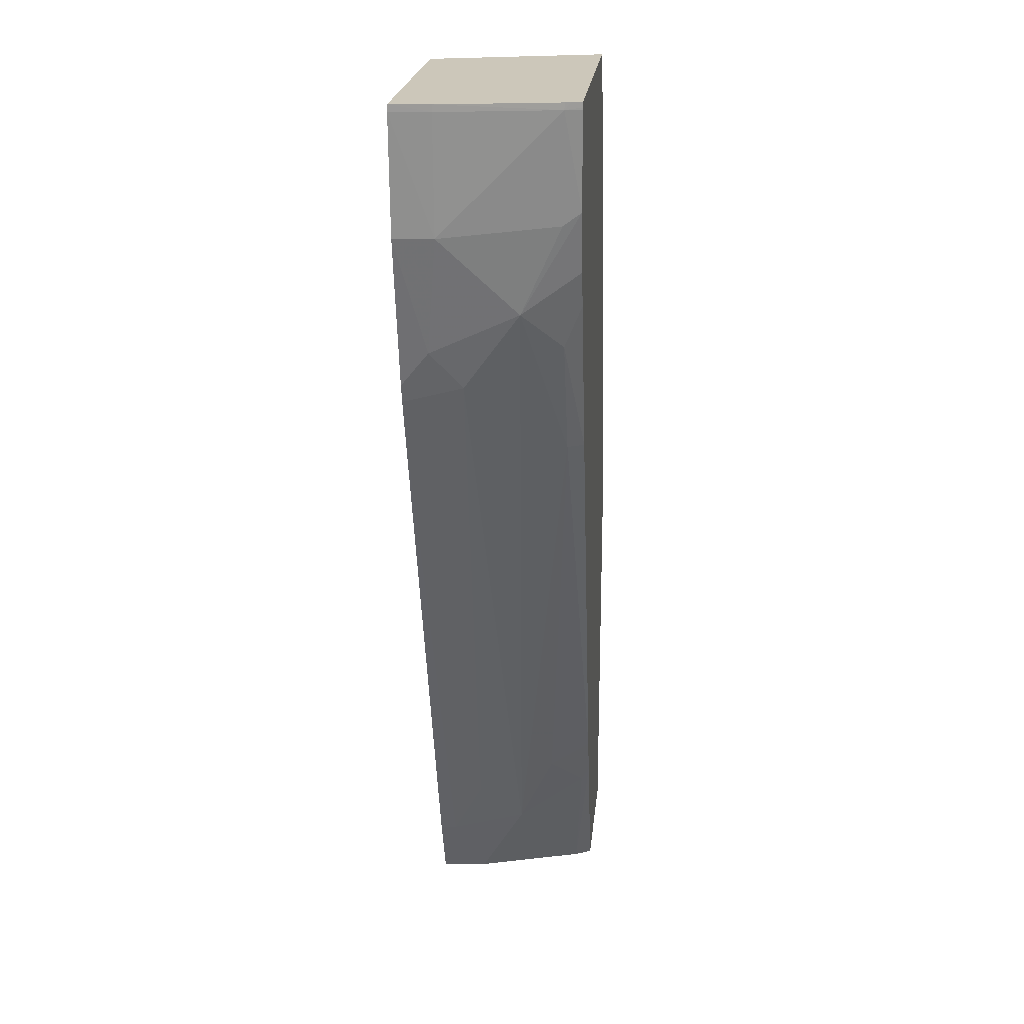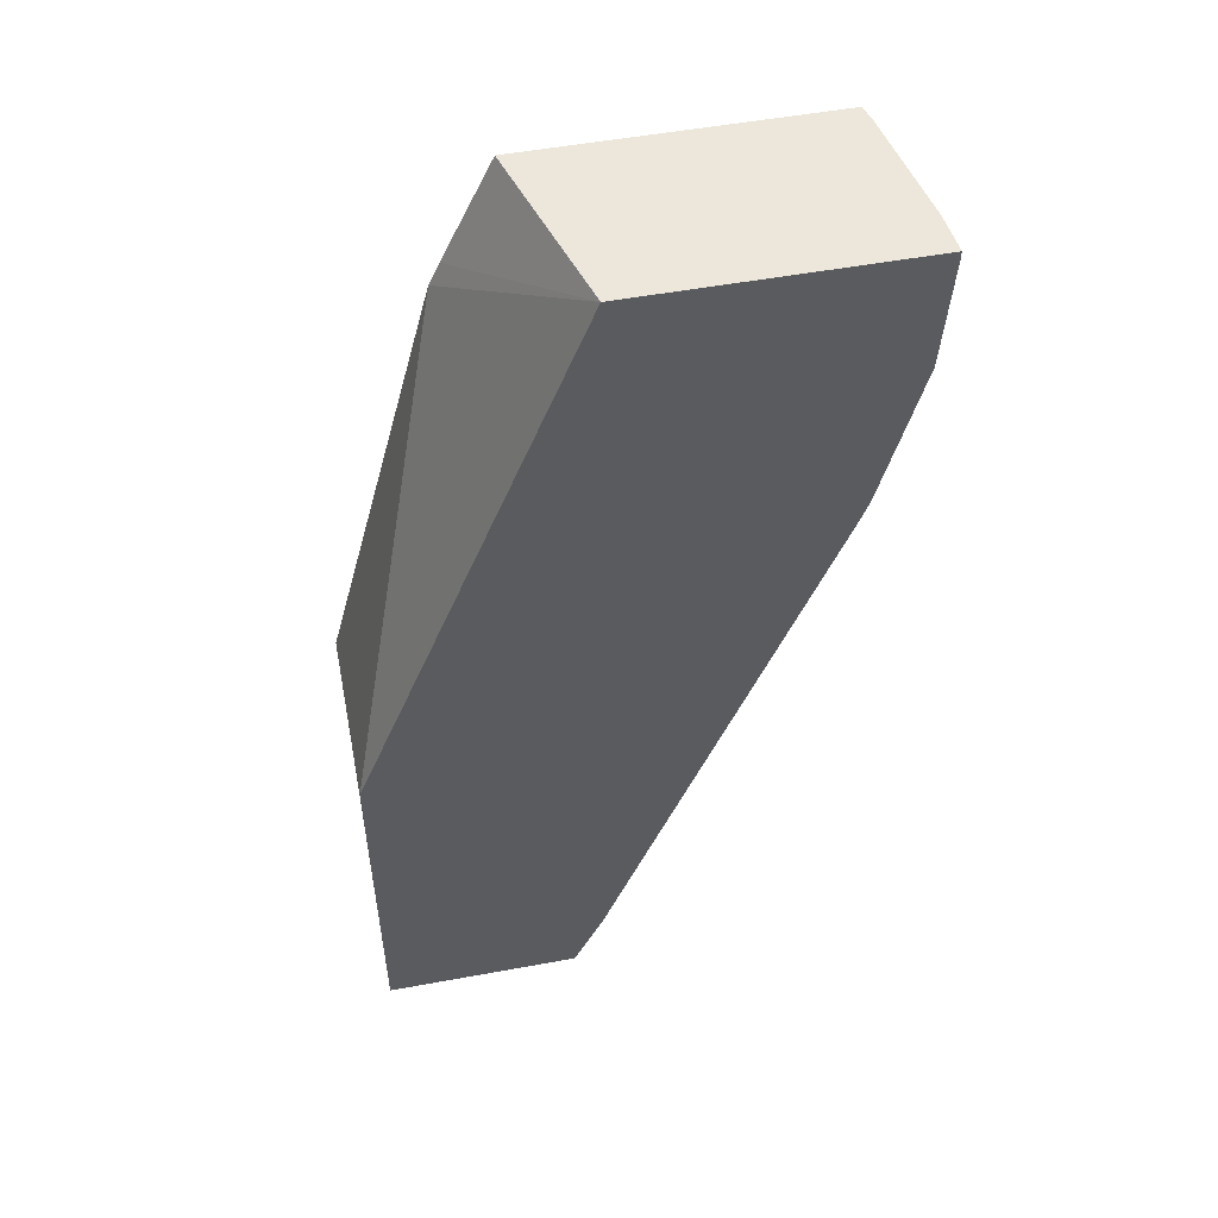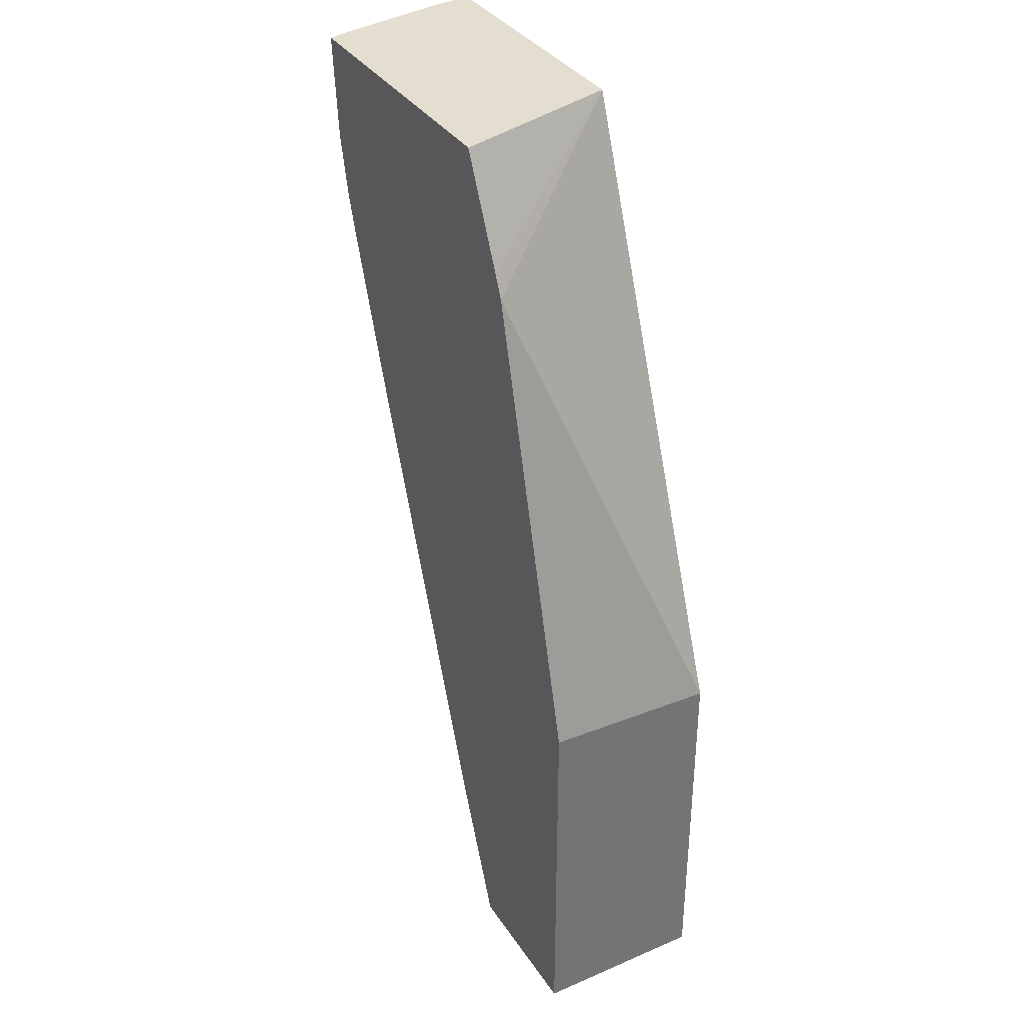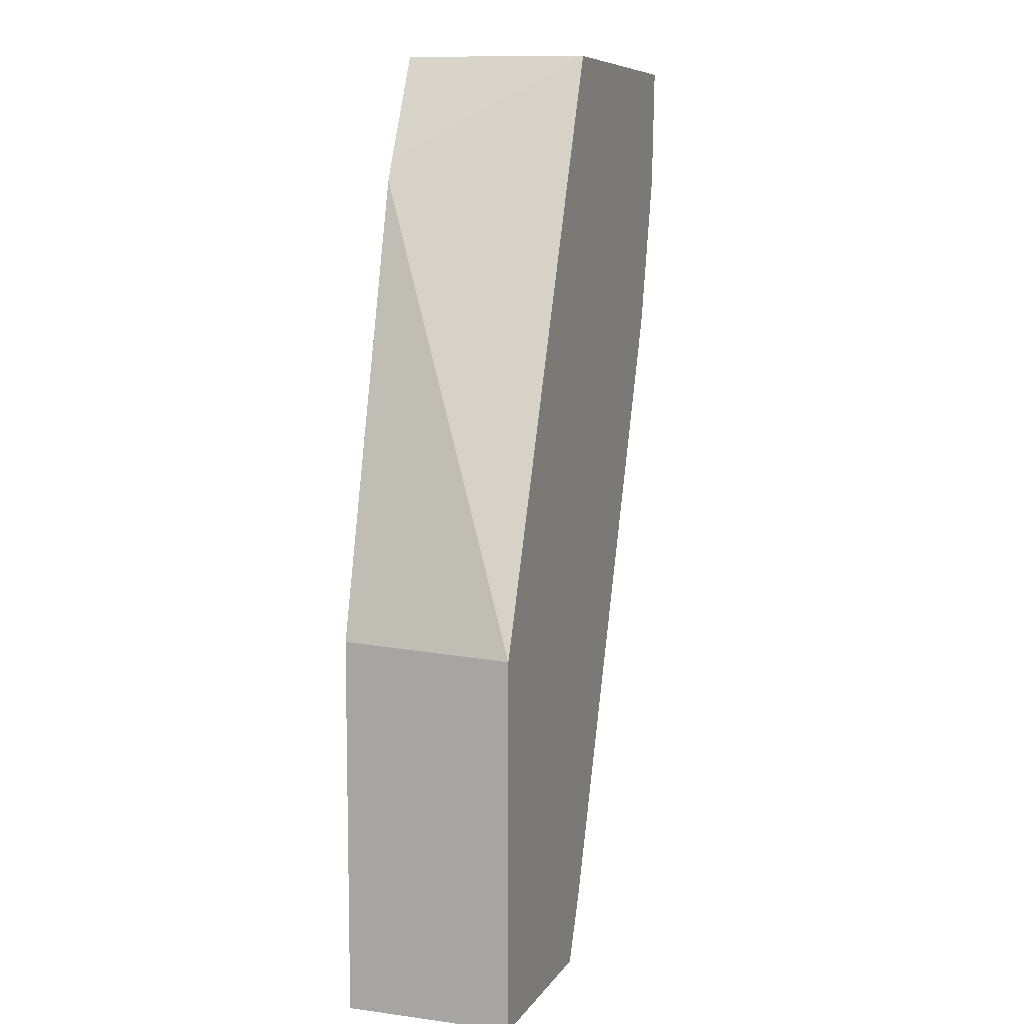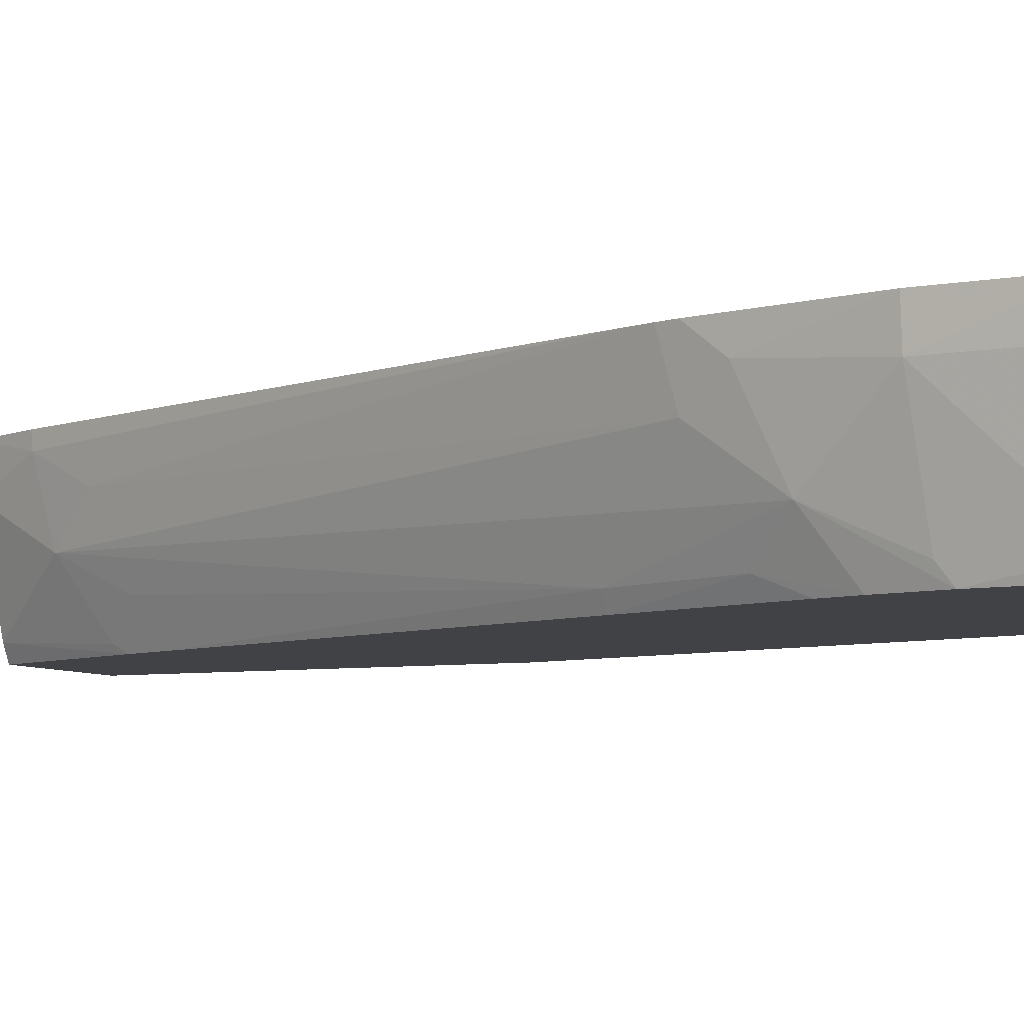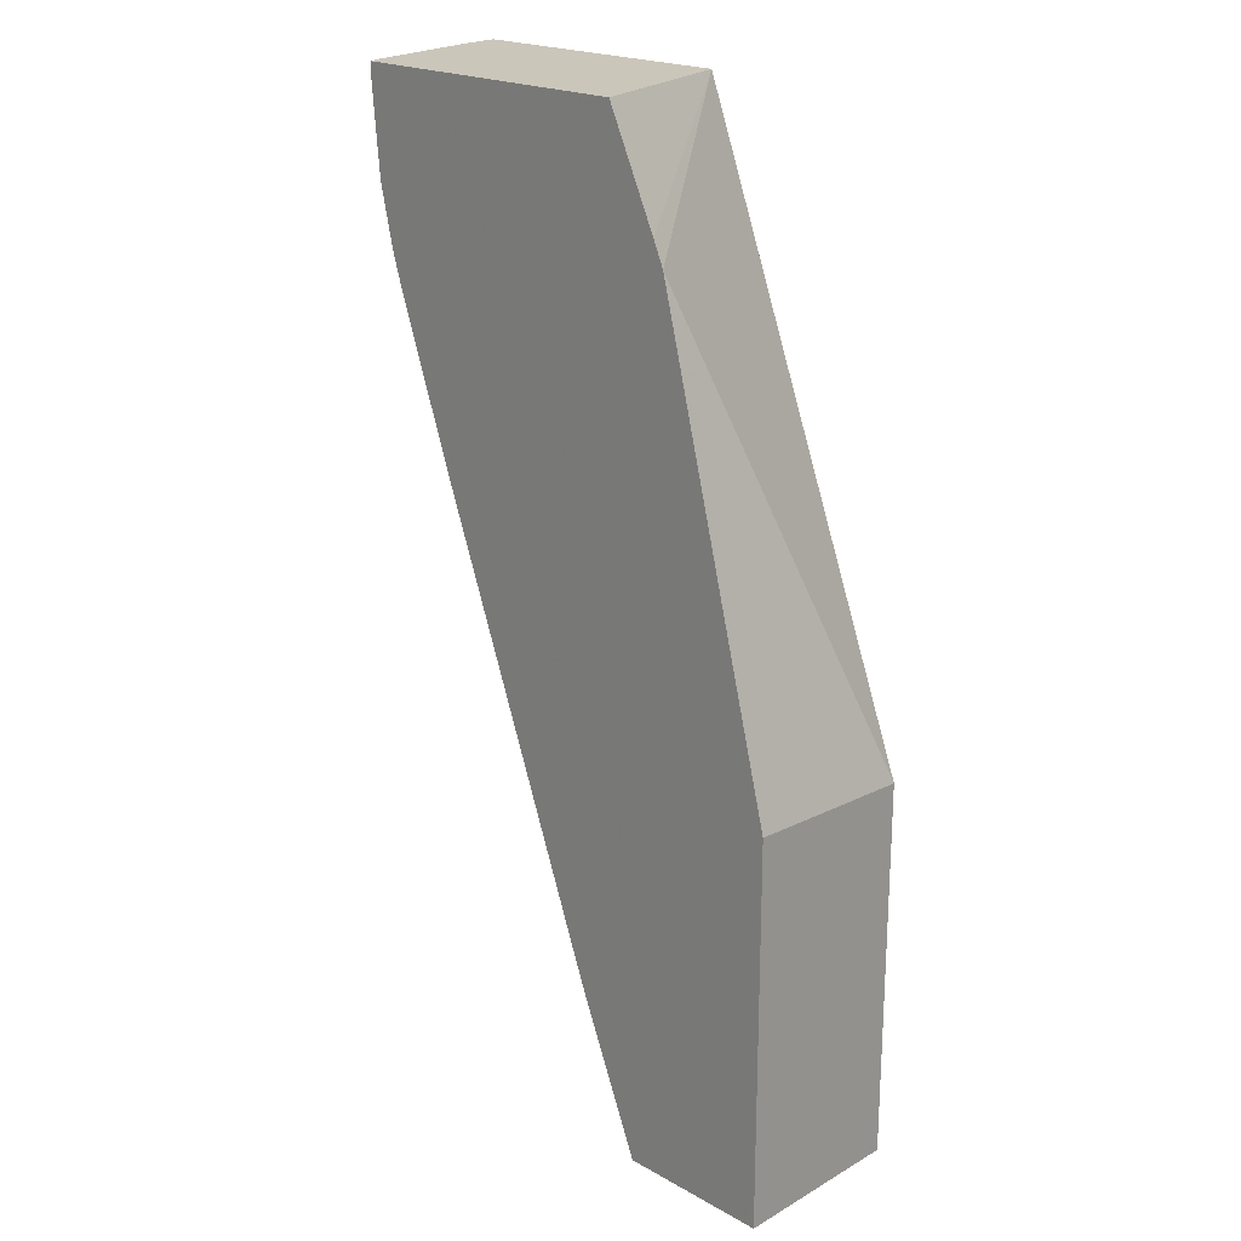
<metadata>
{"format":"obj","ext":"obj","renderer":"f3d","projection":"perspective","resolution":1024,"background":"white","views":[{"elev":21.4,"azim":95.8,"up":"+Y"},{"elev":52.4,"azim":-11.2,"up":"+Y"},{"elev":35.9,"azim":-119.3,"up":"+Y"},{"elev":8.4,"azim":-70.3,"up":"+Y"},{"elev":-6.7,"azim":114.9,"up":"+Z"},{"elev":21.1,"azim":-135.2,"up":"+Y"}]}
</metadata>
<code>
v 0.0384 0.0482 -0.007093
v 0.04207 0.0482 -0.007093
v 0.0384 0.0482 -0.002869
v 0.0384 0.05758 -0.007093
v 0.04228 0.0482 -0.006686
v 0.04355 0.05181 -0.007093
v 0.04323 0.0482 -0.002869
v 0.0384 0.0574 -0.002869
v 0.0413 0.06874 -0.007093
v 0.04312 0.0482 -0.004016
v 0.04351 0.05147 -0.006894
v 0.0438 0.05034 -0.005185
v 0.04394 0.05282 -0.007093
v 0.04319 0.0482 -0.003297
v 0.04397 0.04992 -0.003282
v 0.04398 0.04989 -0.002869
v 0.04291 0.06909 -0.002869
v 0.04398 0.07188 -0.002869
v 0.04155 0.06931 -0.007093
v 0.04415 0.05225 -0.006076
v 0.04443 0.05147 -0.004076
v 0.04795 0.06315 -0.006693
v 0.04968 0.06693 -0.005691
v 0.04937 0.06503 -0.004322
v 0.04776 0.06315 -0.007093
v 0.04928 0.06412 -0.002869
v 0.0507 0.07188 -0.002869
v 0.04277 0.07188 -0.007093
v 0.04891 0.06343 -0.003558
v 0.04949 0.06468 -0.002869
v 0.04898 0.06599 -0.006663
v 0.0498 0.06599 -0.003558
v 0.04941 0.0679 -0.007093
v 0.04974 0.06937 -0.007093
v 0.04981 0.06906 -0.006663
v 0.05045 0.06886 -0.003839
v 0.04913 0.06703 -0.007093
v 0.0507 0.07171 -0.002869
v 0.0507 0.07188 -0.002925
v 0.04994 0.07188 -0.007093
v 0.04963 0.06513 -0.002869
v 0.05054 0.06886 -0.002869
v 0.04994 0.07171 -0.007093
v 0.05006 0.07171 -0.006693
v 0.0506 0.07171 -0.003839
v 0.0506 0.07188 -0.003839
v 0.05002 0.07188 -0.006829
v 0.04994 0.07175 -0.007093
v 0.05006 0.07188 -0.006704
f 1 2 5
f 1 5 10
f 1 10 14
f 1 14 7
f 1 7 3
f 1 3 8
f 1 8 4
f 1 4 9
f 1 9 19
f 1 19 28
f 1 28 40
f 1 40 48
f 1 48 43
f 1 43 34
f 1 34 33
f 1 33 37
f 1 37 25
f 1 25 13
f 1 13 6
f 1 6 2
f 2 6 5
f 3 7 16
f 3 16 26
f 3 26 30
f 3 30 41
f 3 41 42
f 3 42 38
f 3 38 27
f 3 27 18
f 3 18 17
f 3 17 8
f 4 8 9
f 5 6 11
f 5 11 12
f 5 12 10
f 6 13 11
f 7 14 15
f 7 15 16
f 8 17 9
f 9 17 18
f 9 18 19
f 10 12 15
f 10 15 14
f 11 13 20
f 11 20 12
f 12 21 15
f 12 20 22
f 12 22 23
f 12 23 24
f 12 24 21
f 13 25 22
f 13 22 20
f 15 21 26
f 15 26 16
f 18 27 39
f 18 39 46
f 18 46 49
f 18 49 47
f 18 47 40
f 18 40 28
f 18 28 19
f 21 24 29
f 21 29 30
f 21 30 26
f 22 25 31
f 22 31 23
f 23 32 24
f 23 31 33
f 23 33 34
f 23 34 35
f 23 35 36
f 23 36 32
f 24 32 30
f 24 30 29
f 25 37 31
f 27 38 39
f 30 32 41
f 31 37 33
f 32 36 42
f 32 42 41
f 34 43 44
f 34 44 35
f 35 44 36
f 36 44 45
f 36 45 38
f 36 38 42
f 38 45 39
f 39 45 46
f 40 47 48
f 43 48 44
f 44 48 47
f 44 47 49
f 44 49 46
f 44 46 45

</code>
